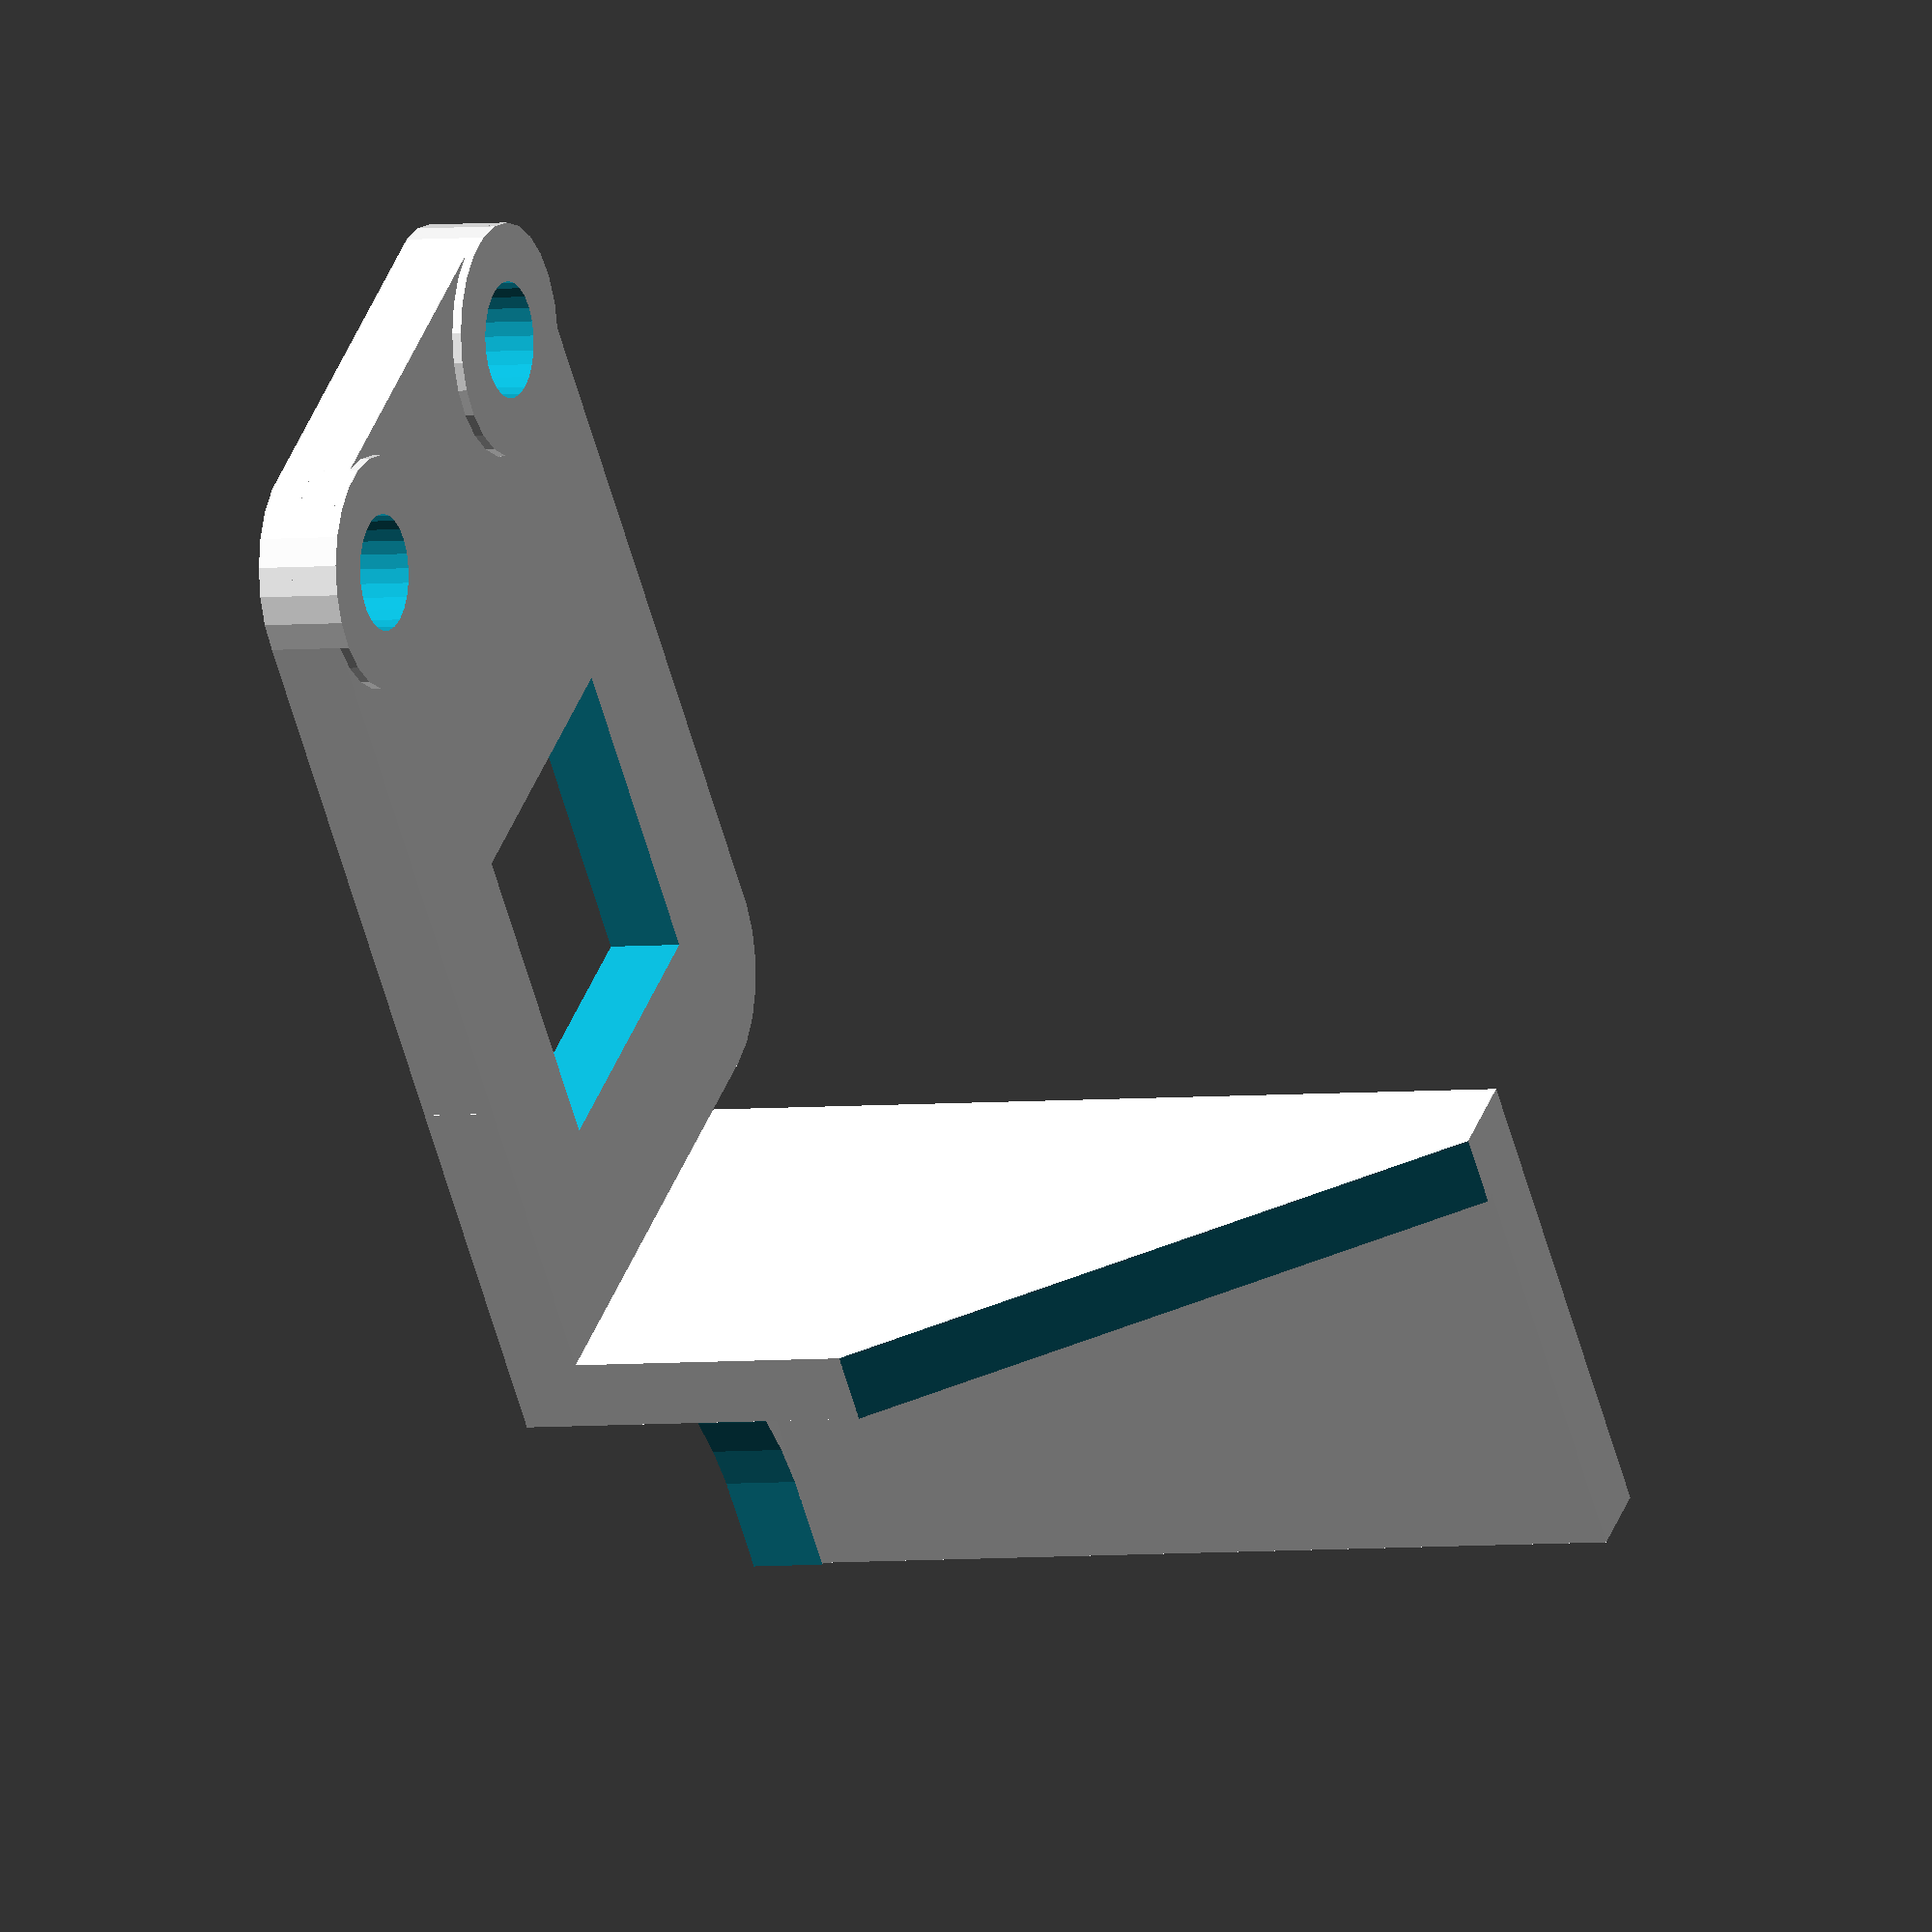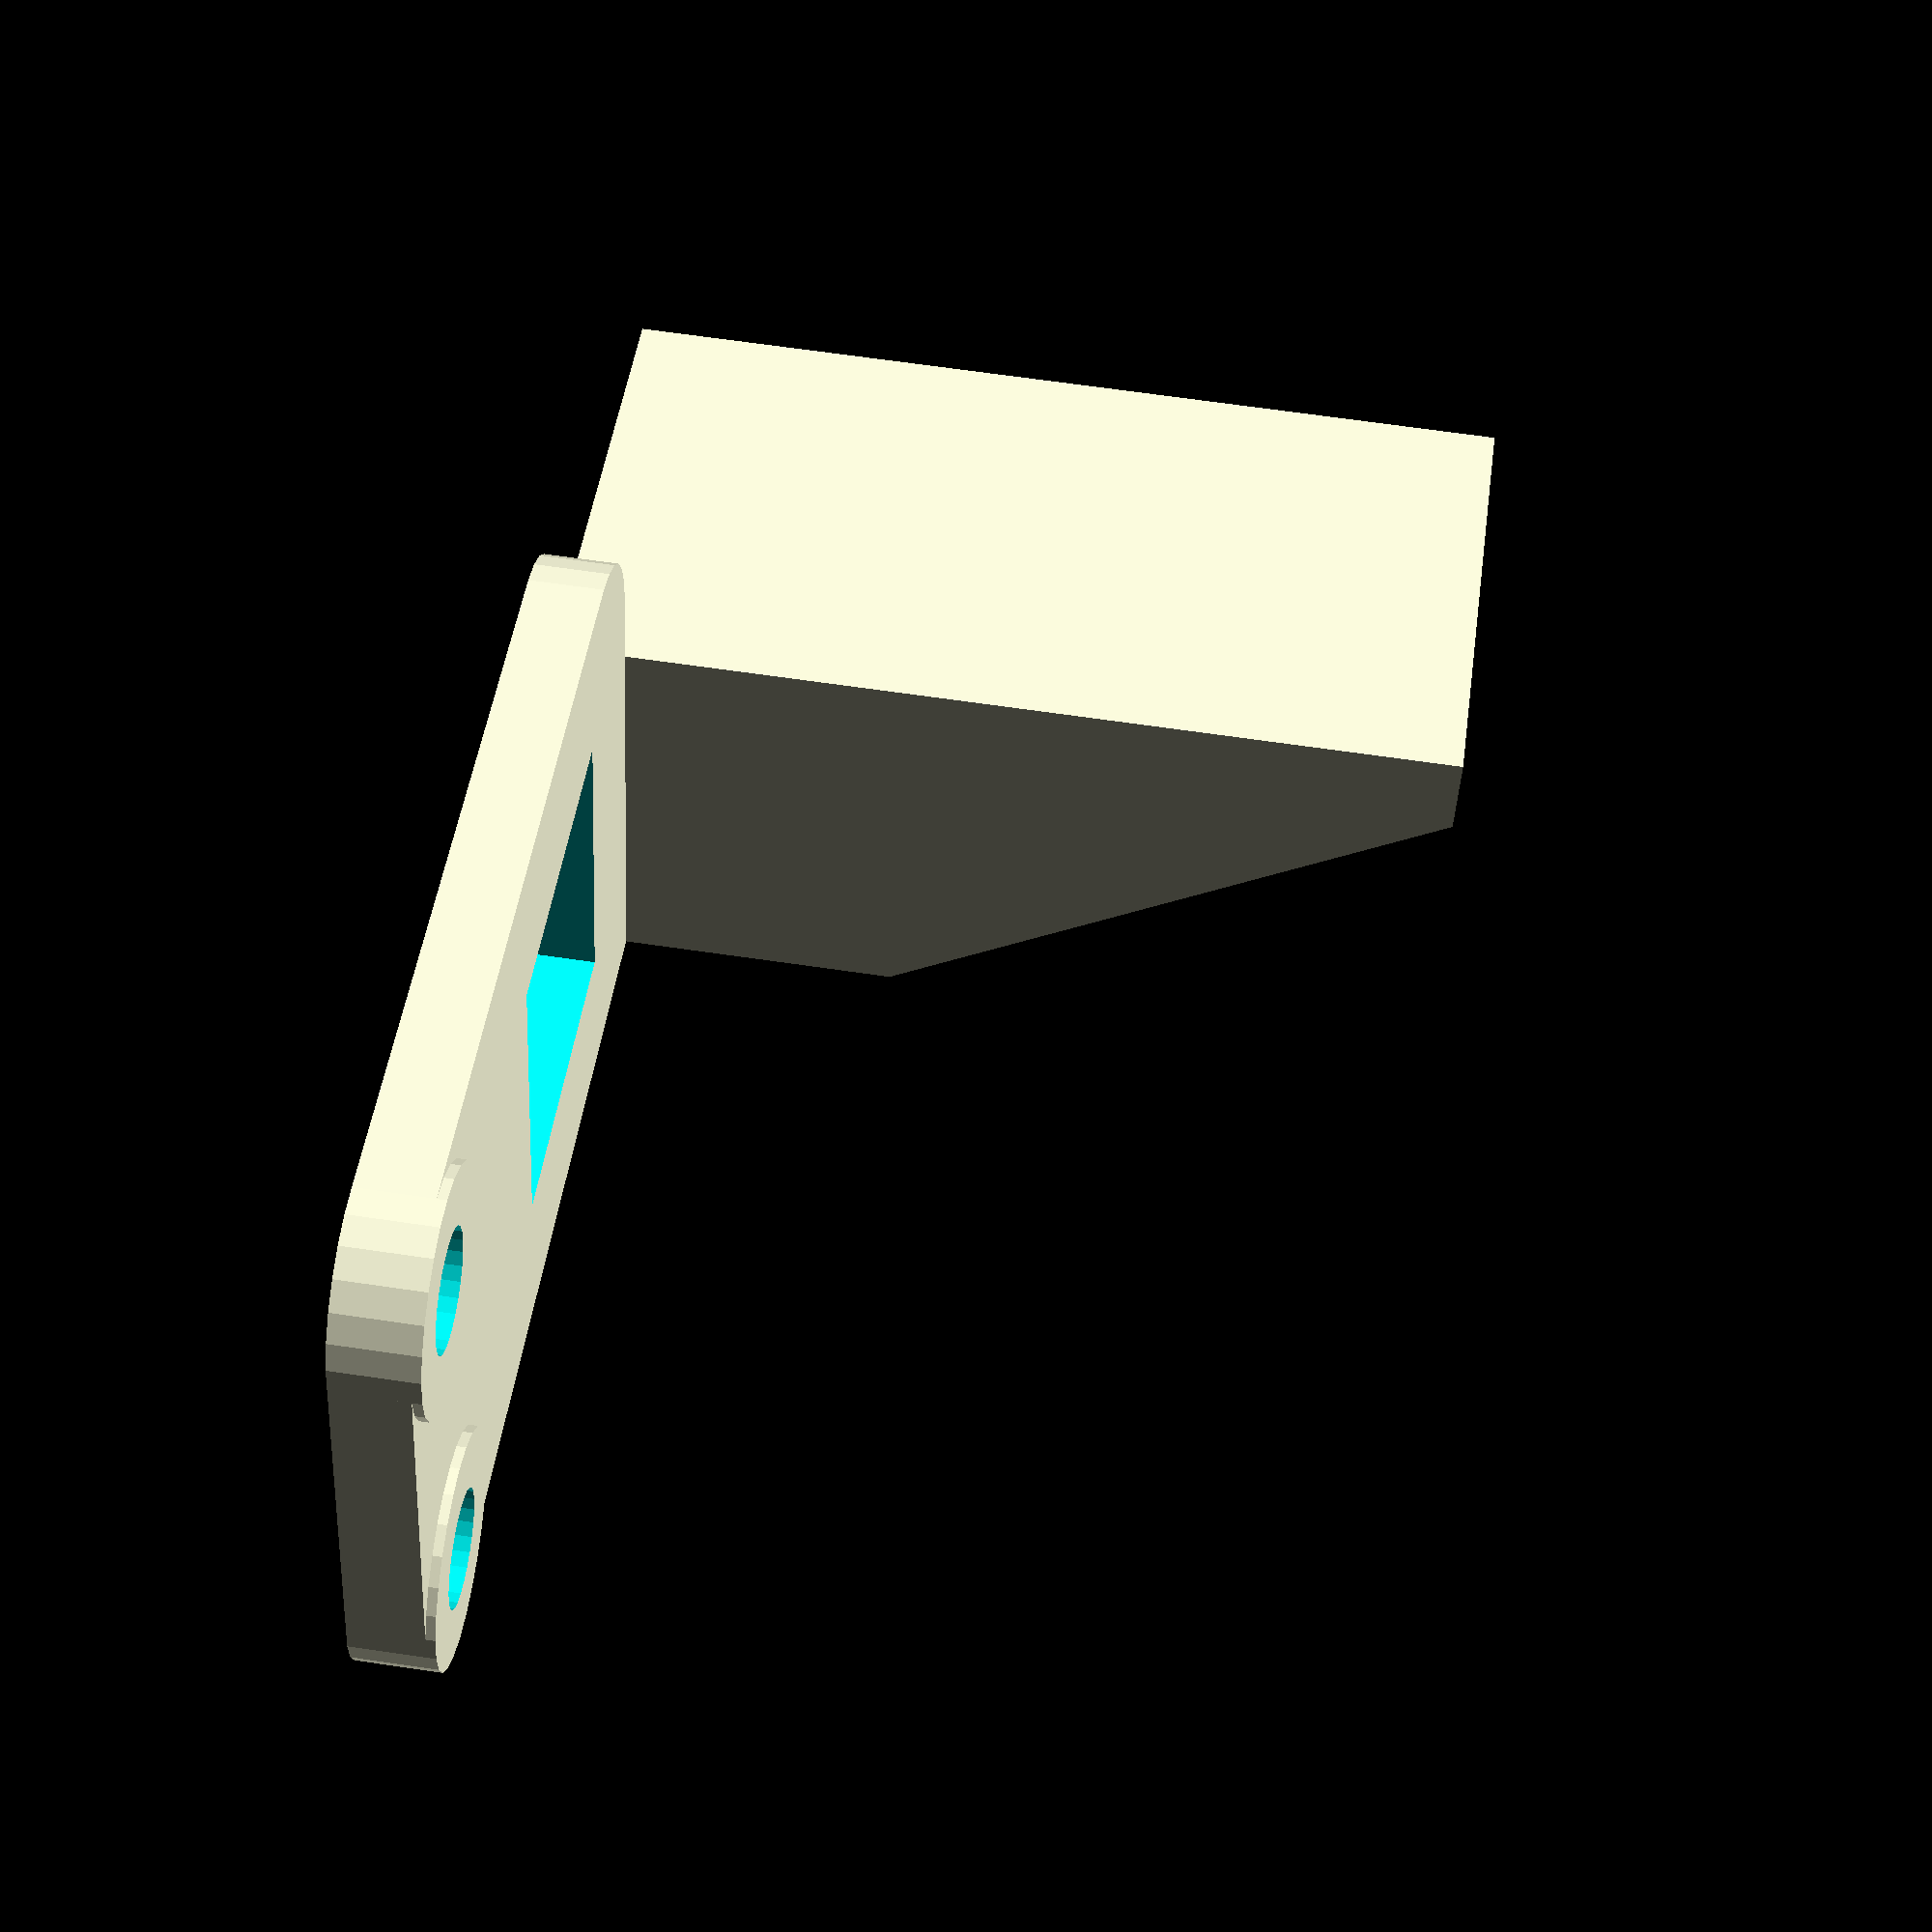
<openscad>
// X-axis homing target for dc42's modulated IR

long = false;		// change to true to go with long nozzle mount (drops pad by 11mm)
padWidth = 13;
thickness = 1.92;
screwPadThickness = 0.24;
padOffset = 28;
padHeight = (long) ? 5 : 11;
padDepth = 22;
plateExtra = (long) ? 5 : 0;
overlap=1;
$fn=25;

difference() {
	union() {
		// Main plate
		translate([15,10+(plateExtra/2),0]) roundedRect([23,13+plateExtra,thickness], 3);

		// Sensor pad
		translate([20,2,0]) cube([padOffset+padWidth-20,padHeight,thickness]);
		translate([padOffset,padHeight+2-thickness,thickness])
			cube([padWidth,thickness,padDepth]);
      	translate([padOffset,2,thickness])
			cube([thickness,padHeight,padDepth]);

		// Screw head pads
		translate([5,5+plateExtra,thickness-overlap]) cylinder(h=screwPadThickness+overlap,r=3);
		translate([5,15+plateExtra,thickness-overlap]) cylinder(h=screwPadThickness+overlap,r=3);
	}

	// Screw holes
	translate([5,5+plateExtra,-overlap]) cylinder(h=thickness+screwPadThickness+2*overlap,r=1.5);
	translate([5,15+plateExtra,-overlap]) cylinder(h=thickness+screwPadThickness+2*overlap,r=1.5);

	// Cutout for original homing tab
	translate([15,6+plateExtra,-overlap]) cube([8.5,8,thickness+2*overlap]);
	translate([padOffset-overlap,0,6])
		rotate([59,0,0]) cube([thickness+2*overlap,30,30]);
	translate([padOffset+thickness+9,2,-overlap]) cylinder(h=thickness+2*overlap,r=9,$fn=50);
	translate([padOffset+thickness+9,0,-overlap]) cube([10,11,thickness+2*overlap]);
}

module roundedRect(size, radius)
{
	x = size[0];
	y = size[1];
	z = size[2];

	linear_extrude(height=z)
	hull()
	{
		// place 4 circles in the corners, with the given radius
		translate([(-x/2)+(radius/2), (-y/2)+(radius/2), 0])
		circle(r=radius);
	
		translate([(x/2)-(radius/2), (-y/2)+(radius/2), 0])
		circle(r=radius);
	
		translate([(-x/2)+(radius/2), (y/2)-(radius/2), 0])
		circle(r=radius);
	
		translate([(x/2)-(radius/2), (y/2)-(radius/2), 0])
		circle(r=radius);
	}
}
</openscad>
<views>
elev=183.3 azim=230.5 roll=245.5 proj=o view=solid
elev=112.5 azim=200.0 roll=261.7 proj=p view=solid
</views>
